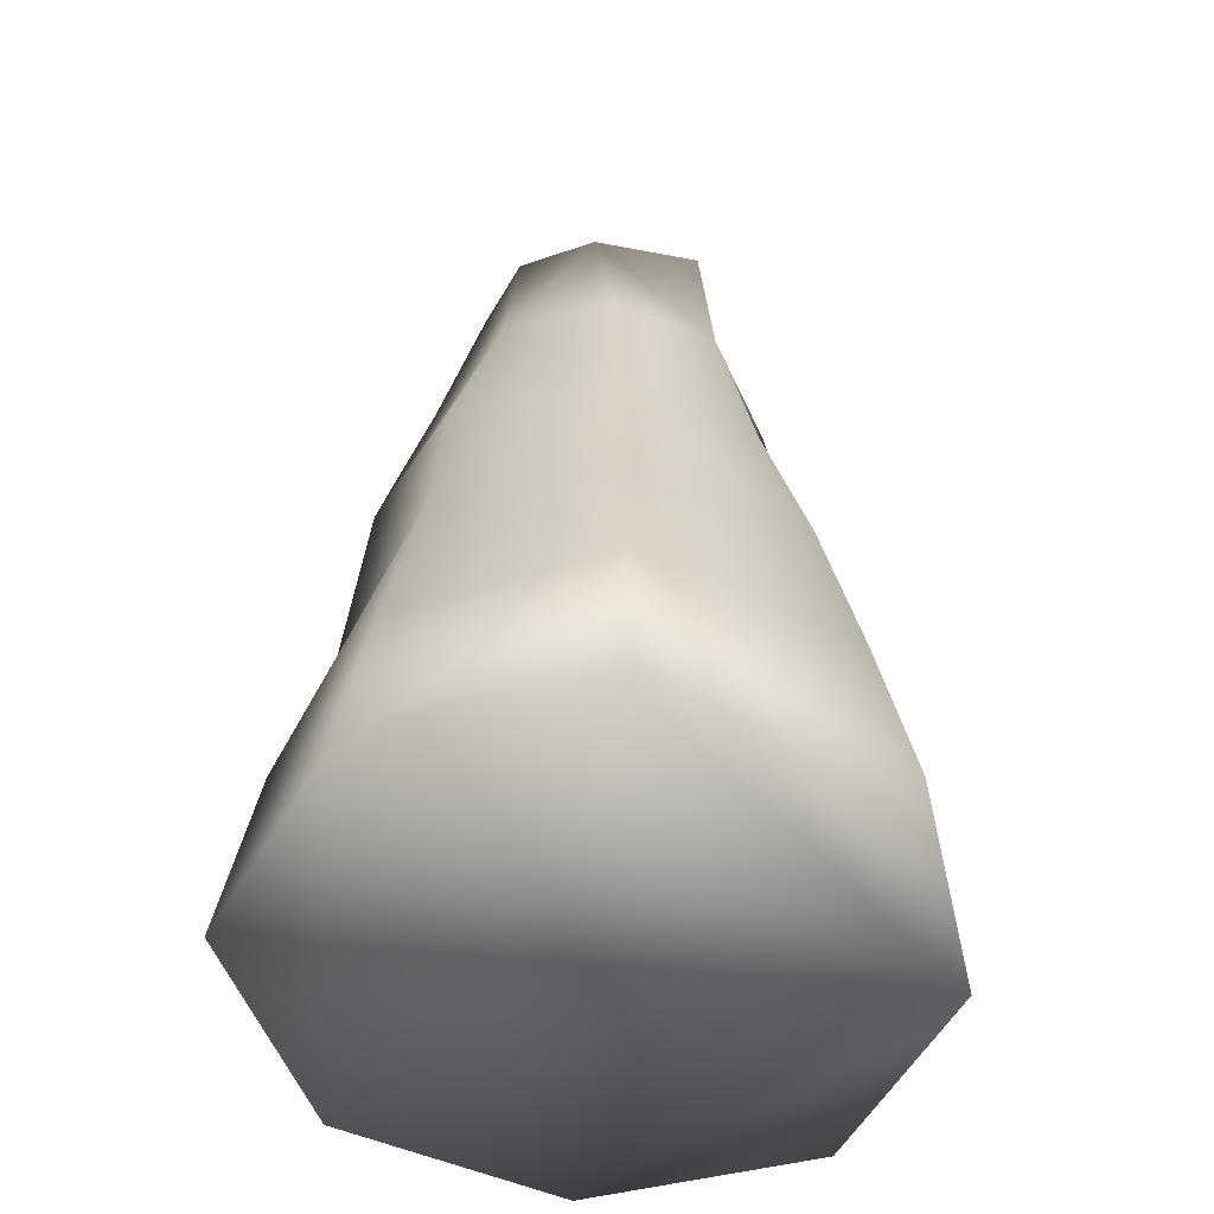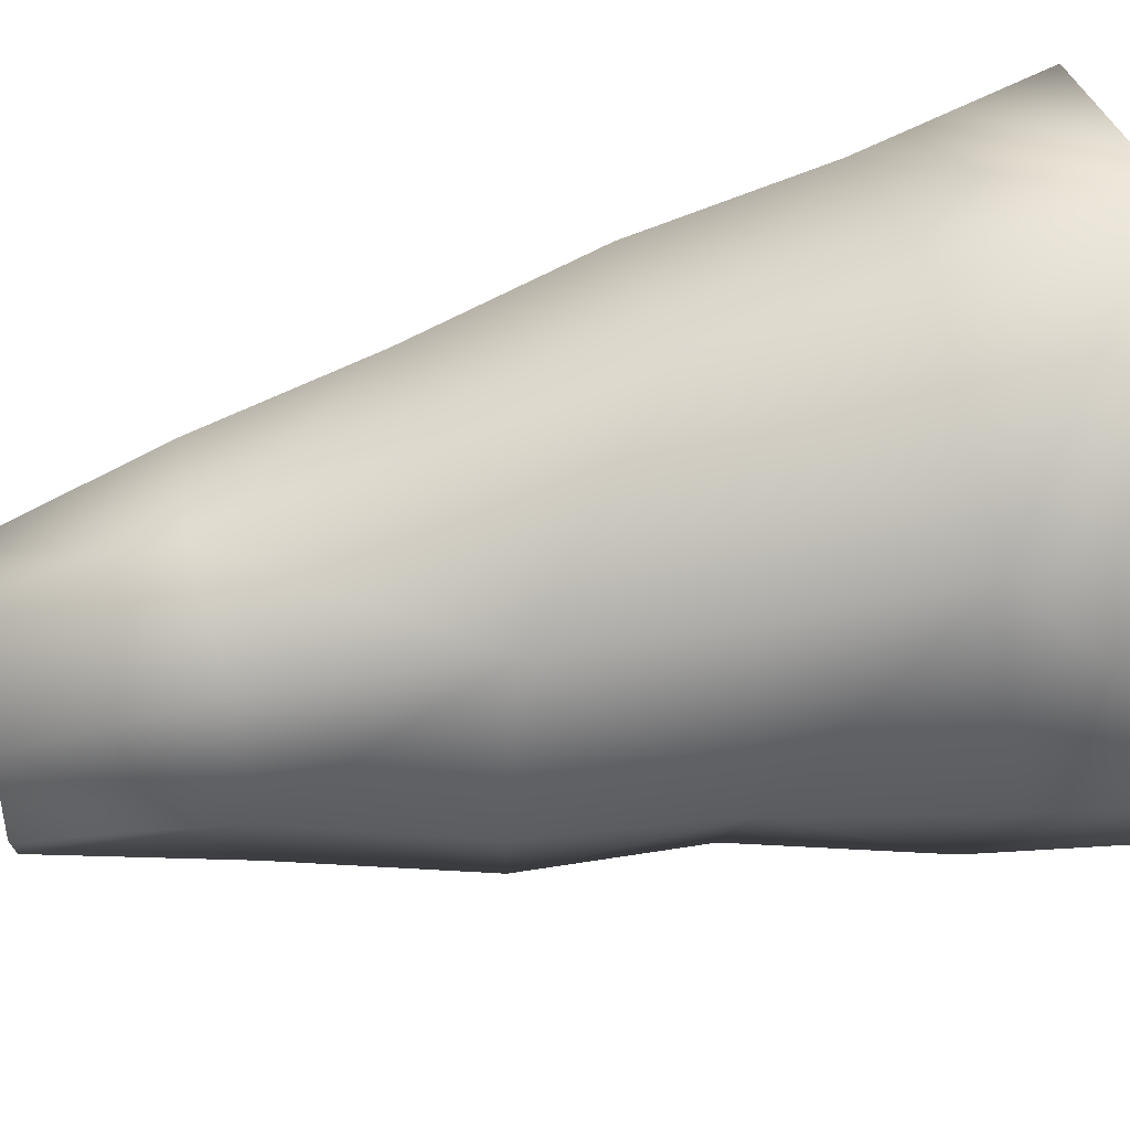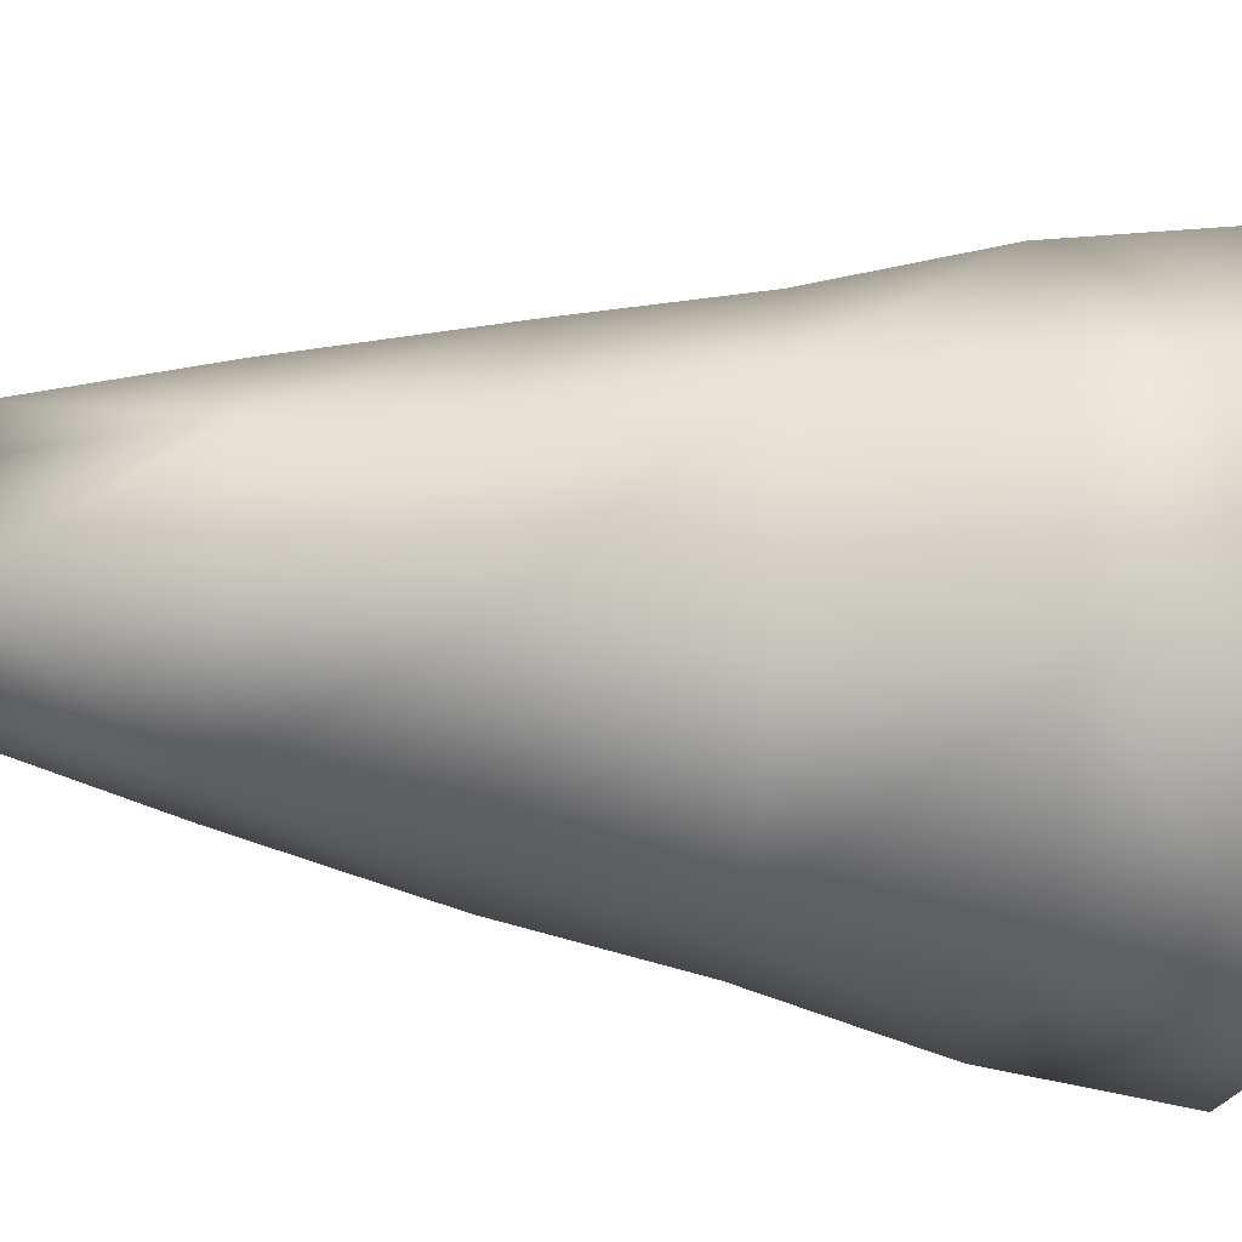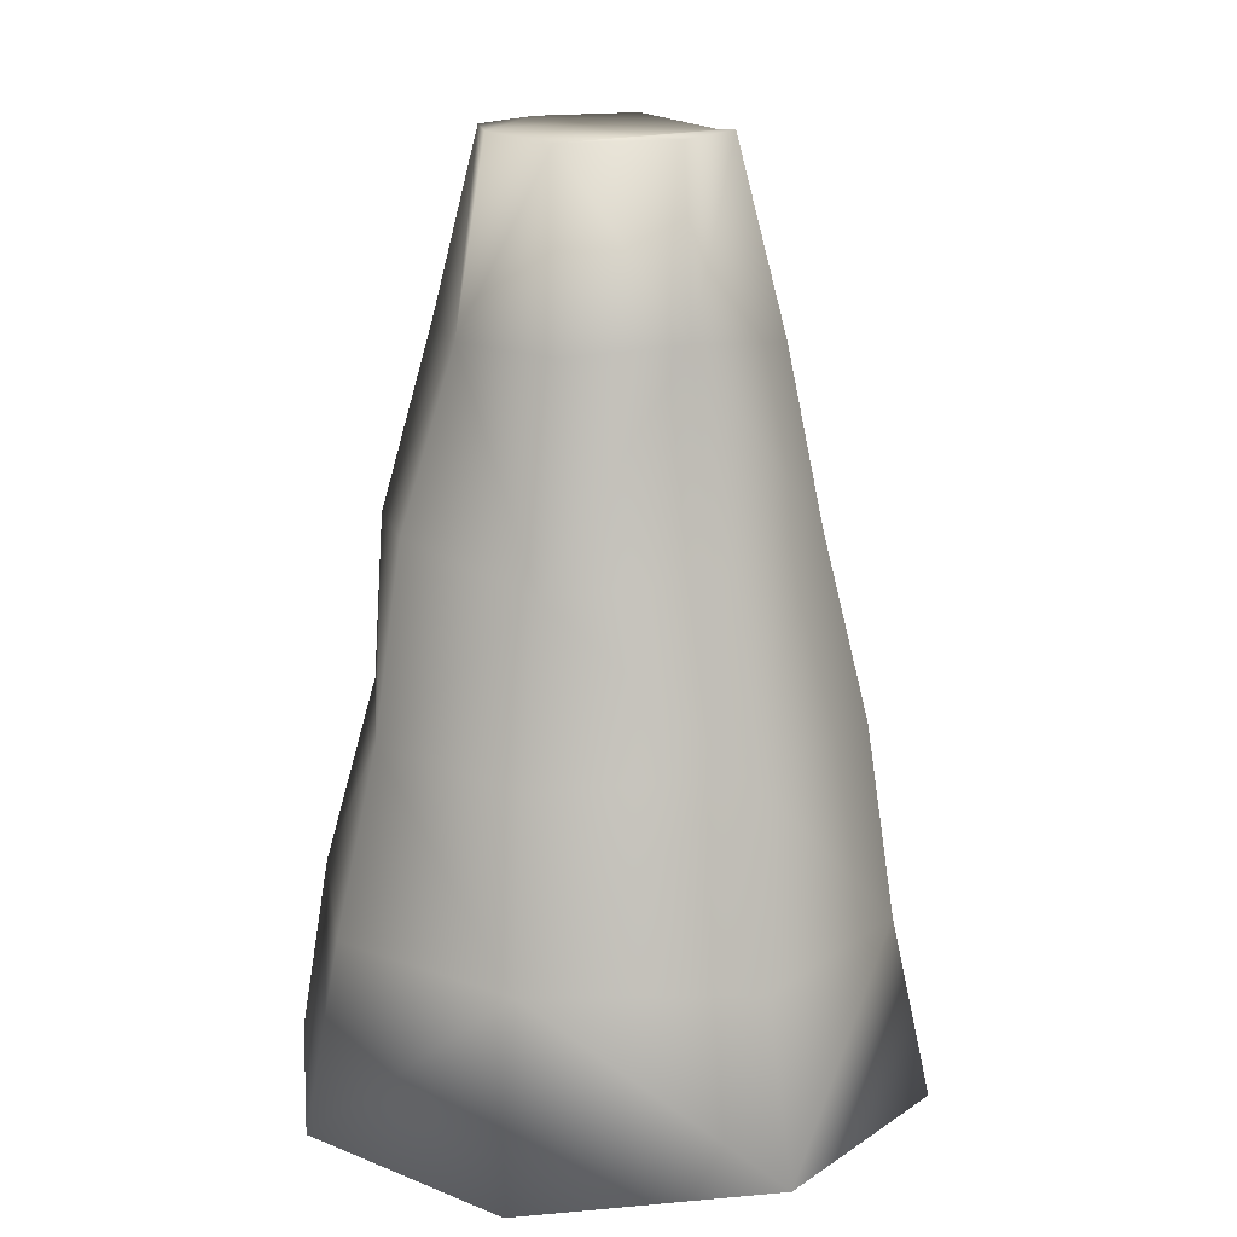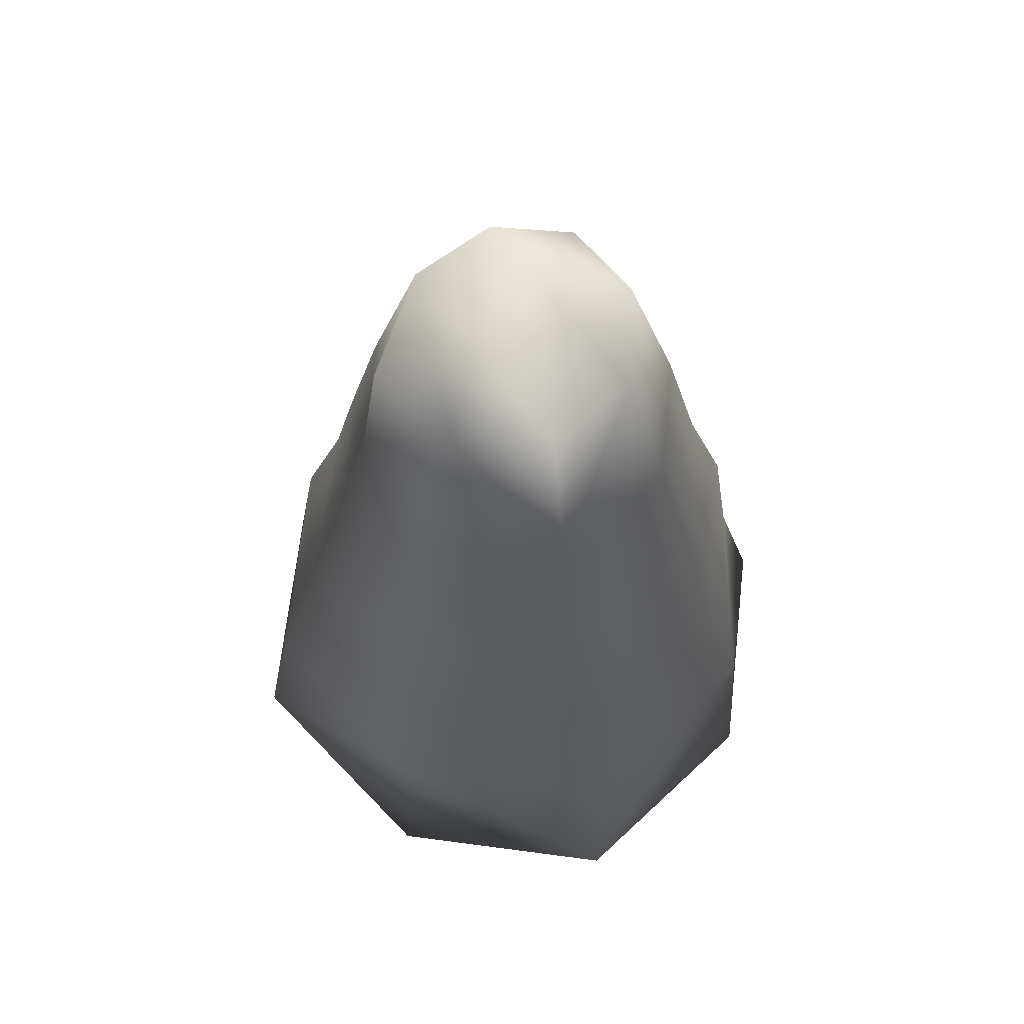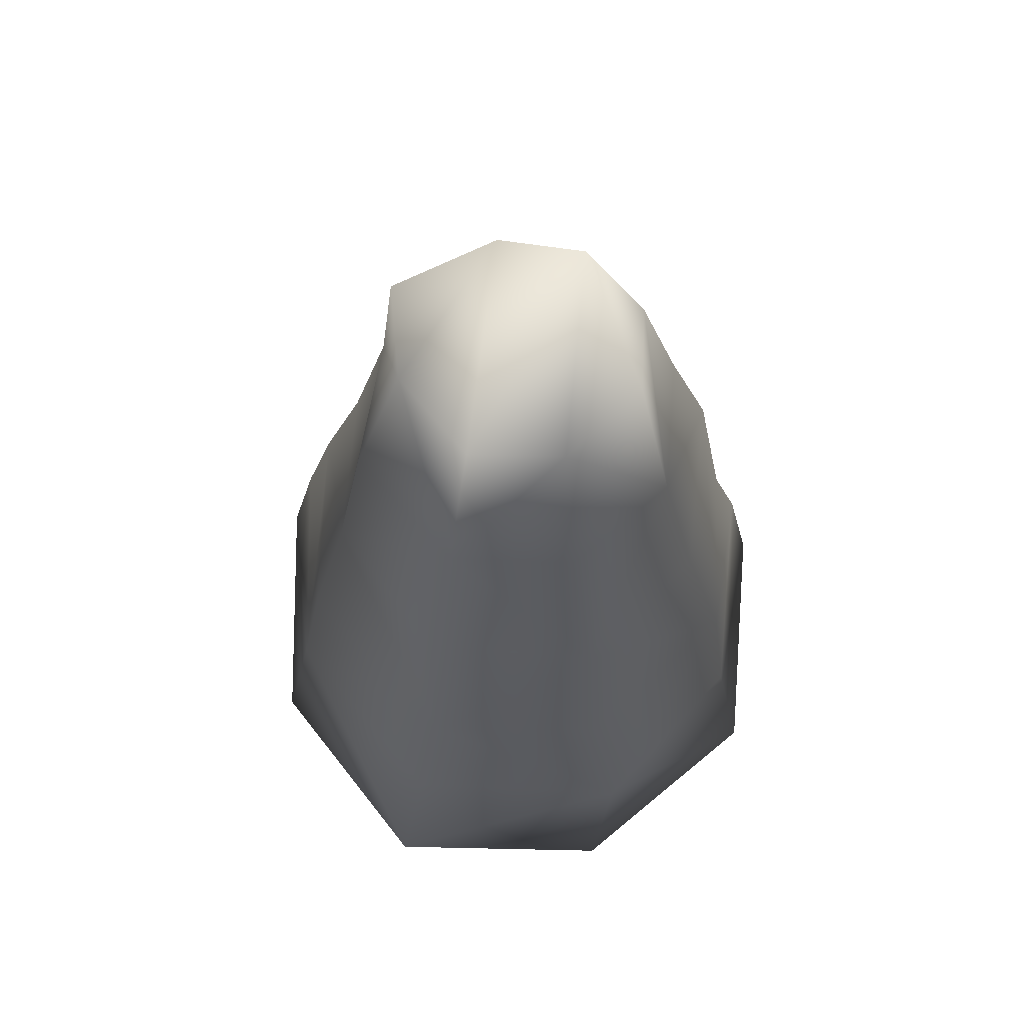
<metadata>
{"format":"obj","ext":"obj","renderer":"f3d","projection":"perspective","resolution":1024,"background":"white","views":[{"elev":-49.0,"azim":-50.7,"up":"+Y"},{"elev":56.4,"azim":-104.3,"up":"+Z"},{"elev":-42.6,"azim":-96.9,"up":"+Z"},{"elev":16.1,"azim":-29.2,"up":"+Y"},{"elev":69.8,"azim":71.9,"up":"+Y"},{"elev":70.7,"azim":116.0,"up":"+Y"}]}
</metadata>
<code>
o Leaf-D_1
v 0.3294 4.395 -0.01314
v 0.2196 4.424 0.2514
v -0.02018 4.423 0.3967
v -0.2861 4.41 0.1955
v -0.3585 4.422 -0.04895
v -0.2682 4.417 -0.2711
v -0.05035 4.42 -0.3661
v 0.2252 4.425 -0.2651
v 0.9735 1.742 -0.01508
v 0.6607 1.735 0.6337
v -0.01069 1.762 0.9645
v -0.6929 1.719 0.6521
v -0.9576 1.72 -0.02909
v -0.6935 1.729 -0.6747
v 0.02072 1.734 -0.954
v 0.6743 1.729 -0.6575
v 0.4597 3.837 -0.01003
v 0.6022 3.333 0.001777
v 0.7394 2.849 -0.07245
v 0.8334 2.316 -0.04081
v 0.3159 3.876 0.3662
v 0.4047 3.375 0.418
v 0.5114 2.828 0.5005
v 0.5647 2.274 0.5684
v -0.03261 3.914 0.458
v -0.03076 3.33 0.5883
v -0.01545 2.835 0.7291
v -0.02958 2.278 0.8627
v -0.3457 3.886 0.3263
v -0.4524 3.289 0.4092
v -0.5365 2.798 0.4718
v -0.6243 2.297 0.5903
v -0.4816 3.891 0.008745
v -0.632 3.373 -0.03294
v -0.7465 2.834 0.03098
v -0.8581 2.282 -0.006642
v -0.3748 3.886 -0.3537
v -0.4996 3.341 -0.443
v -0.4878 2.828 -0.546
v -0.6352 2.272 -0.5954
v -0.0009236 3.906 -0.5017
v -0.01098 3.327 -0.6218
v -0.01619 2.834 -0.7569
v -0.01107 2.256 -0.8333
v 0.3367 3.914 -0.3548
v 0.4232 3.33 -0.47
v 0.4992 2.802 -0.5361
v 0.5573 2.283 -0.6613
g Leaf-D_1_default
f 1 4 2
f 1 5 4
f 1 8 5
f 1 17 8
f 2 4 3
f 2 17 1
f 2 21 17
f 2 25 21
f 3 25 2
f 4 25 3
f 4 29 25
f 4 33 29
f 5 7 6
f 5 8 7
f 5 33 4
f 6 33 5
f 6 37 33
f 6 41 37
f 7 41 6
f 8 41 7
f 8 45 41
f 9 24 10
f 9 48 20
f 10 16 9
f 10 24 11
f 11 12 10
f 11 32 12
f 12 13 10
f 12 32 13
f 13 15 10
f 13 40 14
f 14 15 13
f 14 40 15
f 15 16 10
f 15 48 16
f 16 48 9
f 17 22 18
f 17 45 8
f 17 46 45
f 18 22 19
f 18 46 17
f 19 24 20
f 19 46 18
f 19 47 46
f 19 48 47
f 20 24 9
f 20 48 19
f 21 22 17
f 21 25 22
f 22 23 19
f 22 27 23
f 23 24 19
f 23 27 24
f 24 28 11
f 25 26 22
f 25 30 26
f 26 27 22
f 26 30 27
f 27 28 24
f 27 32 28
f 28 32 11
f 29 30 25
f 29 33 30
f 30 31 27
f 30 35 31
f 31 32 27
f 31 35 32
f 32 36 13
f 33 34 30
f 33 38 34
f 34 35 30
f 34 38 35
f 35 36 32
f 35 40 36
f 36 40 13
f 37 38 33
f 37 41 38
f 38 39 35
f 38 43 39
f 39 40 35
f 39 43 40
f 40 44 15
f 41 42 38
f 41 46 42
f 42 43 38
f 42 46 43
f 43 44 40
f 43 48 44
f 44 48 15
f 45 46 41
f 46 47 43
f 47 48 43

</code>
